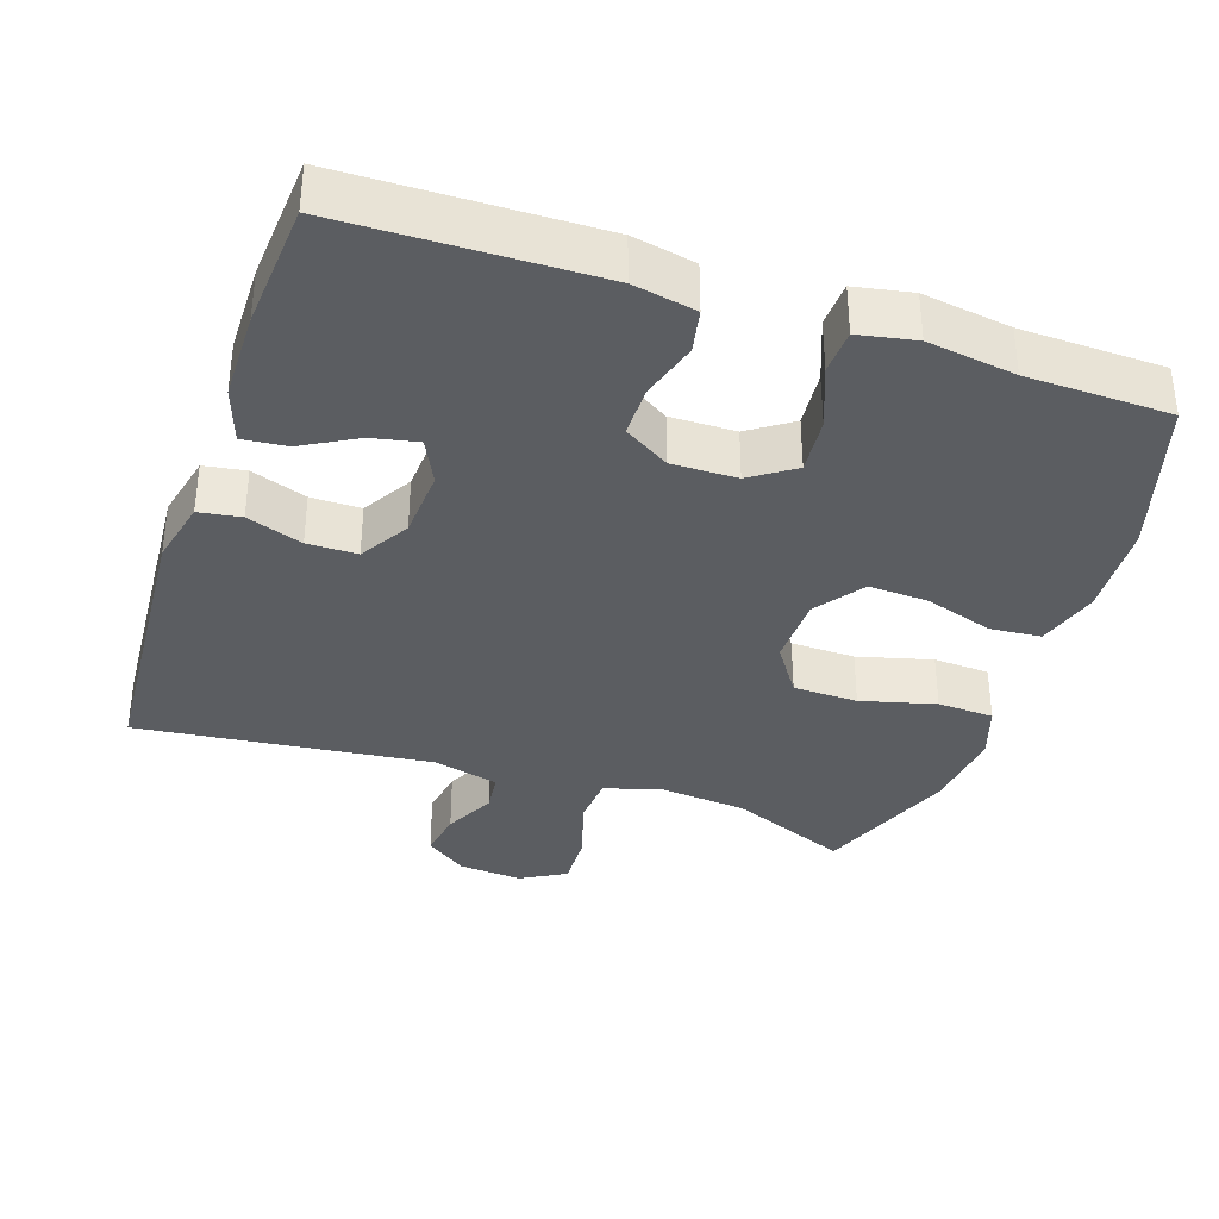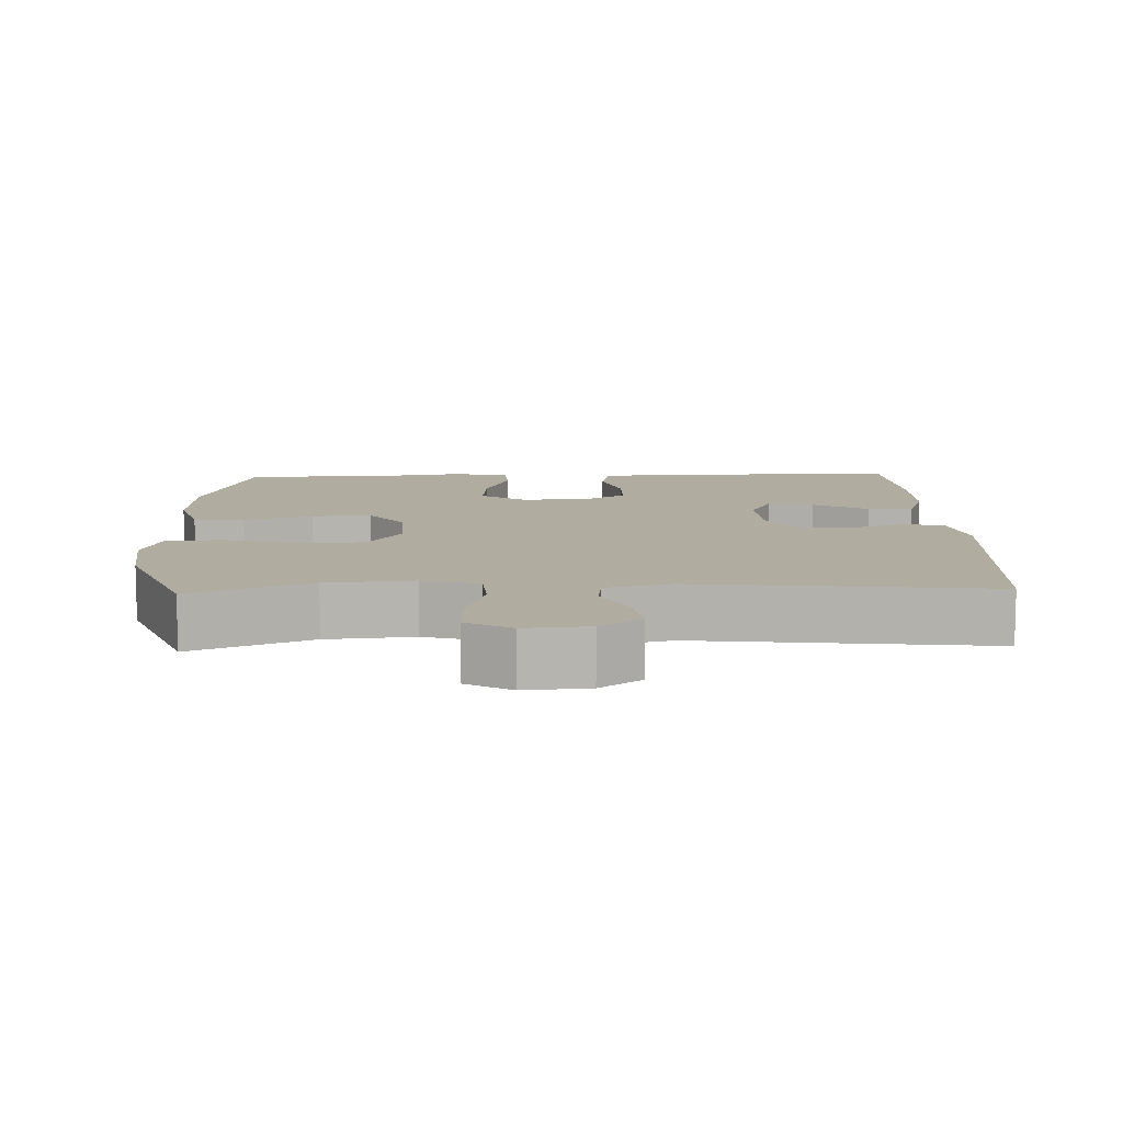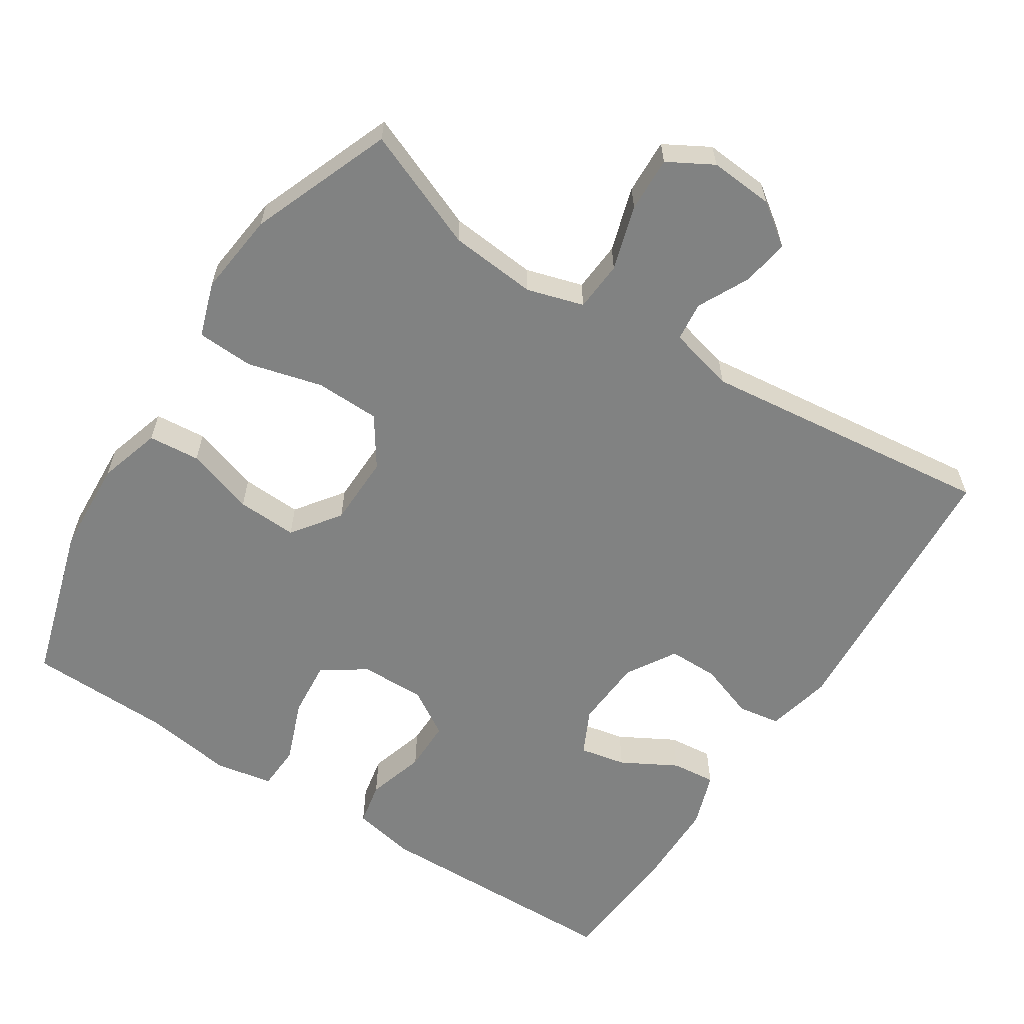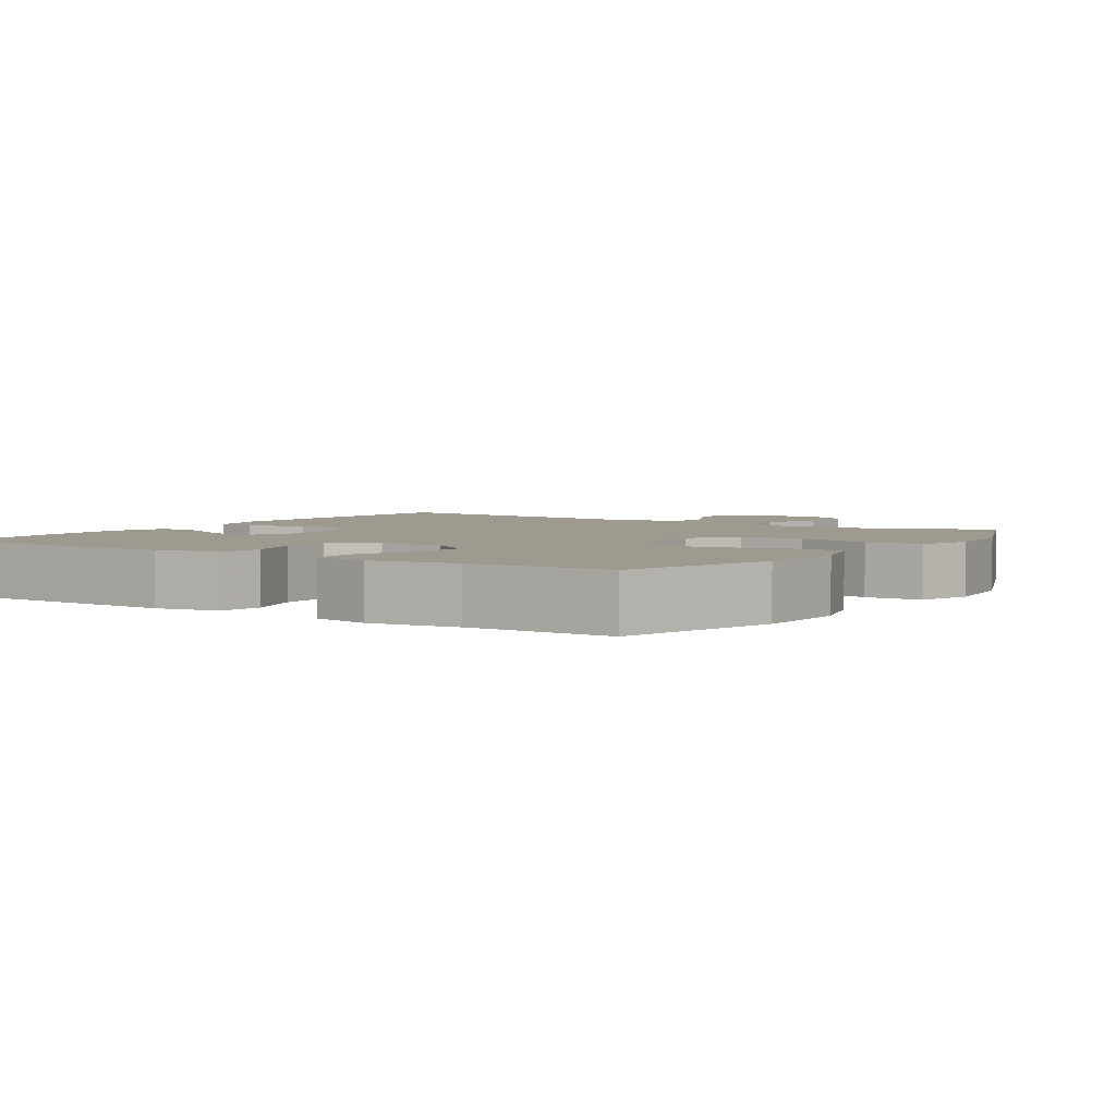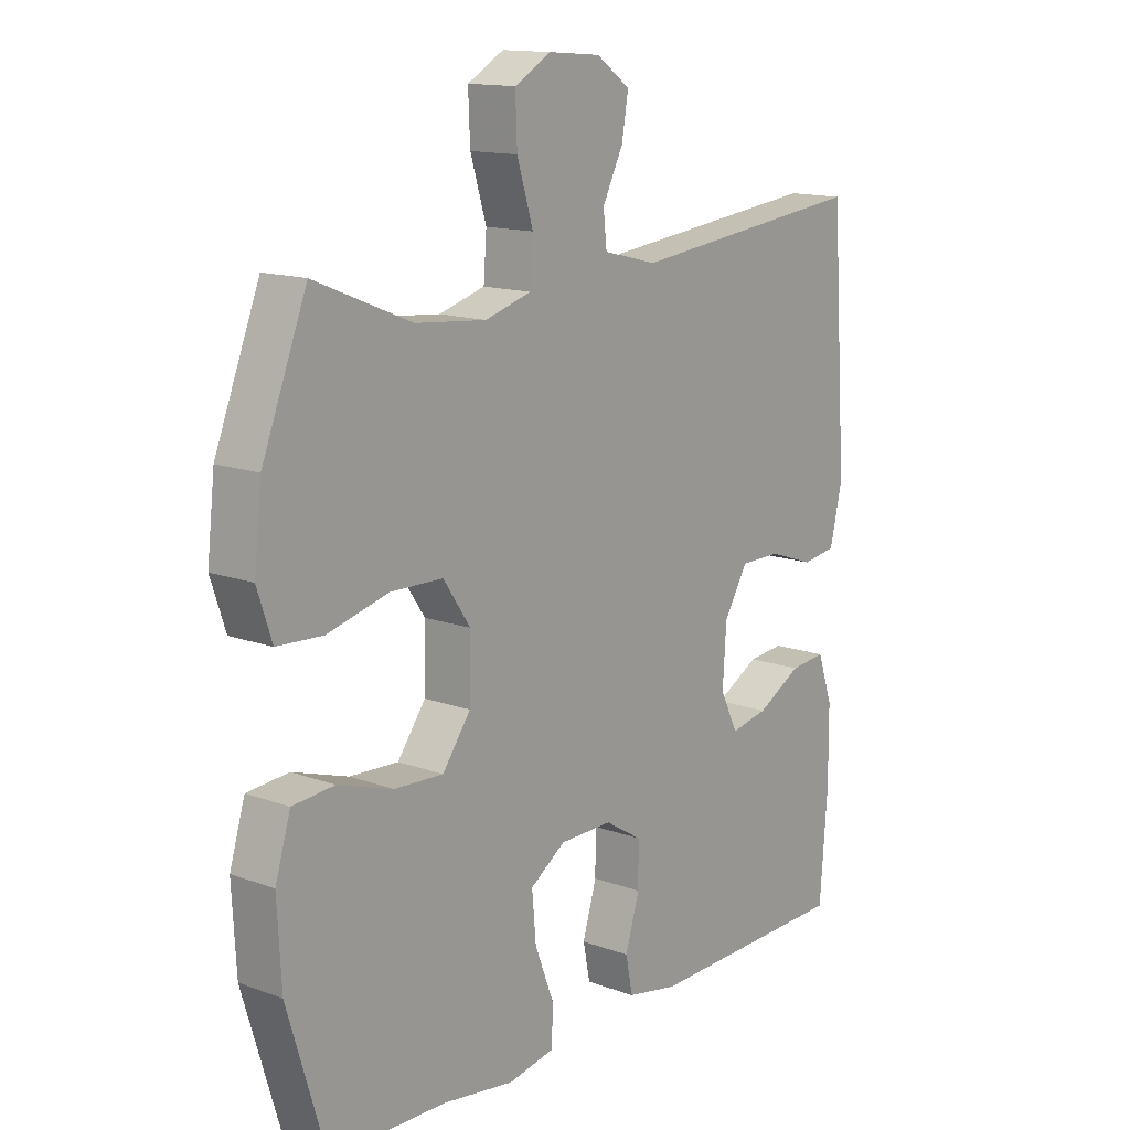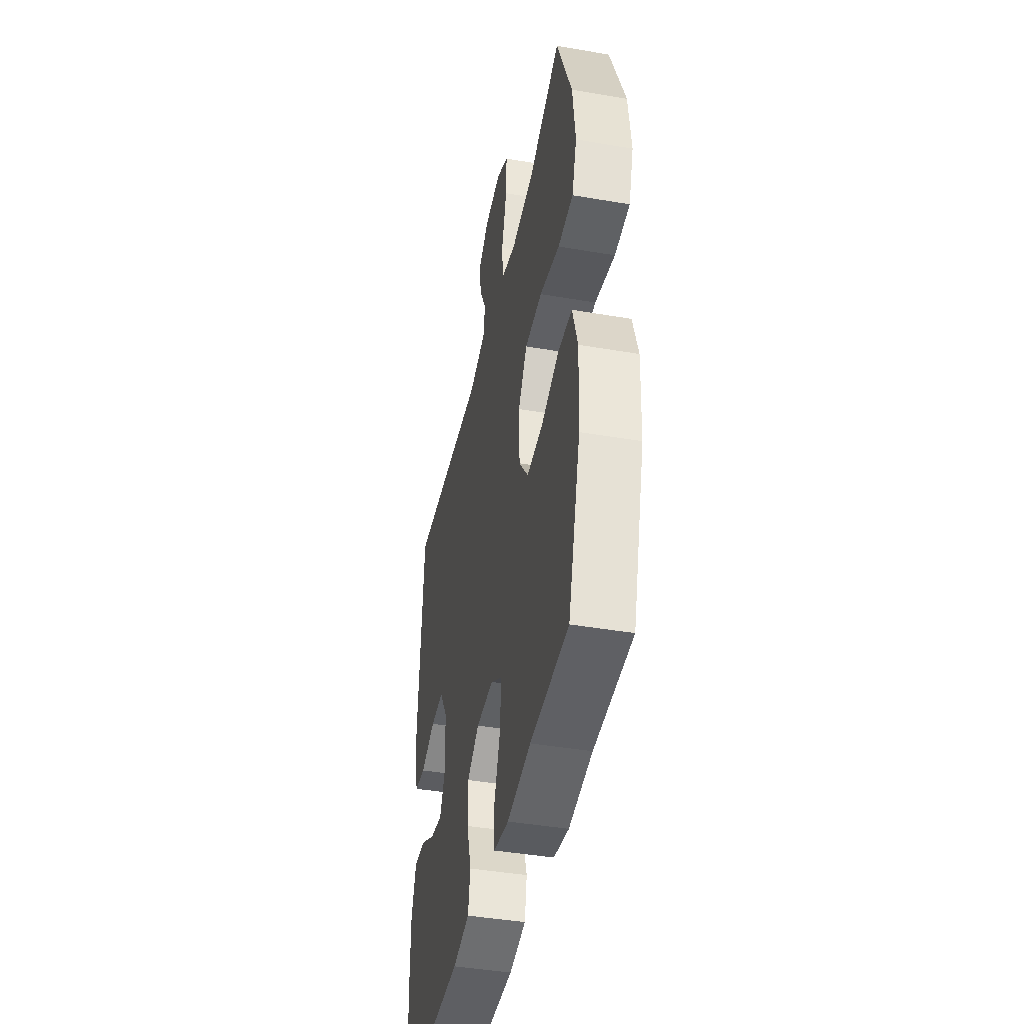
<metadata>
{"format":"obj","ext":"obj","renderer":"f3d","projection":"perspective","resolution":1024,"background":"white","views":[{"elev":-36.0,"azim":161.5,"up":"+Y"},{"elev":10.0,"azim":-1.9,"up":"+Y"},{"elev":-60.6,"azim":-32.8,"up":"+Y"},{"elev":3.6,"azim":-146.6,"up":"+Y"},{"elev":14.1,"azim":-51.1,"up":"+Z"},{"elev":-43.1,"azim":-101.5,"up":"+Z"}]}
</metadata>
<code>
v 0.5 0.07 0.5
v 0.527 0.07 0.11
v 0.506 0.07 0.02
v 0.448 0.07 0.011
v 0.371 0.07 0.038
v 0.302 0.07 0.038
v 0.261 0.07 -0.03
v 0.255 0.07 -0.126
v 0.285 0.07 -0.188
v 0.349 0.07 -0.175
v 0.425 0.07 -0.133
v 0.486 0.07 -0.127
v 0.512 0.07 -0.203
v 0.513 0.07 -0.326
v 0.5 0.07 -0.5
v 0.15 0.07 -0.507
v 0.063 0.07 -0.49
v 0.051 0.07 -0.43
v 0.075 0.07 -0.35
v 0.075 0.07 -0.279
v 0.012 0.07 -0.24
v -0.078 0.07 -0.241
v -0.138 0.07 -0.282
v -0.131 0.07 -0.36
v -0.098 0.07 -0.446
v -0.101 0.07 -0.508
v -0.18 0.07 -0.523
v -0.302 0.07 -0.505
v -0.5 0.07 -0.5
v -0.565 0.07 -0.283
v -0.572 0.07 -0.153
v -0.546 0.07 -0.067
v -0.475 0.07 -0.061
v -0.381 0.07 -0.091
v -0.298 0.07 -0.095
v -0.25 0.07 -0.029
v -0.248 0.07 0.069
v -0.294 0.07 0.137
v -0.383 0.07 0.139
v -0.486 0.07 0.112
v -0.564 0.07 0.116
v -0.589 0.07 0.191
v -0.576 0.07 0.306
v -0.5 0.07 0.5
v -0.336 0.07 0.433
v -0.216 0.07 0.422
v -0.138 0.07 0.445
v -0.133 0.07 0.514
v -0.16 0.07 0.603
v -0.163 0.07 0.679
v -0.101 0.07 0.714
v -0.013 0.07 0.707
v 0.044 0.07 0.666
v 0.033 0.07 0.601
v -0.002 0.07 0.531
v 0.004 0.07 0.477
v 0.095 0.07 0.454
v 0.5 0 0.5
v 0.527 0 0.11
v 0.506 0 0.02
v 0.448 0 0.011
v 0.371 0 0.038
v 0.302 0 0.038
v 0.261 0 -0.03
v 0.255 0 -0.126
v 0.285 0 -0.188
v 0.349 0 -0.175
v 0.425 0 -0.133
v 0.486 0 -0.127
v 0.512 0 -0.203
v 0.513 0 -0.326
v 0.5 0 -0.5
v 0.15 0 -0.507
v 0.063 0 -0.49
v 0.051 0 -0.43
v 0.075 0 -0.35
v 0.075 0 -0.279
v 0.012 0 -0.24
v -0.078 0 -0.241
v -0.138 0 -0.282
v -0.131 0 -0.36
v -0.098 0 -0.446
v -0.101 0 -0.508
v -0.18 0 -0.523
v -0.302 0 -0.505
v -0.5 0 -0.5
v -0.565 0 -0.283
v -0.572 0 -0.153
v -0.546 0 -0.067
v -0.475 0 -0.061
v -0.381 0 -0.091
v -0.298 0 -0.095
v -0.25 0 -0.029
v -0.248 0 0.069
v -0.294 0 0.137
v -0.383 0 0.139
v -0.486 0 0.112
v -0.564 0 0.116
v -0.589 0 0.191
v -0.576 0 0.306
v -0.5 0 0.5
v -0.336 0 0.433
v -0.216 0 0.422
v -0.138 0 0.445
v -0.133 0 0.514
v -0.16 0 0.603
v -0.163 0 0.679
v -0.101 0 0.714
v -0.013 0 0.707
v 0.044 0 0.666
v 0.033 0 0.601
v -0.002 0 0.531
v 0.004 0 0.477
v 0.095 0 0.454
f 53 54 55
f 52 53 55
f 51 52 55
f 50 51 55
f 49 50 55
f 48 49 55
f 47 48 55 56
f 46 47 56 57
f 43 44 45
f 42 43 45
f 41 42 45
f 40 41 45
f 39 40 45
f 38 39 45 46
f 37 38 46 57
f 32 33 34
f 31 32 34
f 30 31 34
f 29 30 34
f 28 29 34
f 28 34 35
f 27 28 35
f 26 27 35
f 25 26 35
f 24 25 35
f 23 24 35 36
f 17 18 19
f 16 17 19
f 15 16 19
f 14 15 19
f 13 14 19
f 12 13 19
f 11 12 19
f 10 11 19
f 9 10 19 20
f 8 9 20 21
f 3 4 5
f 2 3 5
f 1 2 5
f 57 1 5
f 57 5 6
f 37 57 6
f 36 37 6
f 23 36 6
f 22 23 6
f 7 8 21 22
f 6 7 22
f 112 111 110
f 112 110 109
f 112 109 108
f 112 108 107
f 112 107 106
f 112 106 105
f 113 112 105 104
f 114 113 104 103
f 102 101 100
f 102 100 99
f 102 99 98
f 102 98 97
f 102 97 96
f 103 102 96 95
f 114 103 95 94
f 91 90 89
f 91 89 88
f 91 88 87
f 91 87 86
f 91 86 85
f 92 91 85
f 92 85 84
f 92 84 83
f 92 83 82
f 92 82 81
f 93 92 81 80
f 76 75 74
f 76 74 73
f 76 73 72
f 76 72 71
f 76 71 70
f 76 70 69
f 76 69 68
f 76 68 67
f 77 76 67 66
f 78 77 66 65
f 62 61 60
f 62 60 59
f 62 59 58
f 62 58 114
f 63 62 114
f 63 114 94
f 63 94 93
f 63 93 80
f 63 80 79
f 79 78 65 64
f 79 64 63
f 1 58 59 2
f 2 59 60 3
f 3 60 61 4
f 4 61 62 5
f 5 62 63 6
f 6 63 64 7
f 7 64 65 8
f 8 65 66 9
f 9 66 67 10
f 10 67 68 11
f 11 68 69 12
f 12 69 70 13
f 13 70 71 14
f 14 71 72 15
f 15 72 73 16
f 16 73 74 17
f 17 74 75 18
f 18 75 76 19
f 19 76 77 20
f 20 77 78 21
f 21 78 79 22
f 22 79 80 23
f 23 80 81 24
f 24 81 82 25
f 25 82 83 26
f 26 83 84 27
f 27 84 85 28
f 28 85 86 29
f 29 86 87 30
f 30 87 88 31
f 31 88 89 32
f 32 89 90 33
f 33 90 91 34
f 34 91 92 35
f 35 92 93 36
f 36 93 94 37
f 37 94 95 38
f 38 95 96 39
f 39 96 97 40
f 40 97 98 41
f 41 98 99 42
f 42 99 100 43
f 43 100 101 44
f 44 101 102 45
f 45 102 103 46
f 46 103 104 47
f 47 104 105 48
f 48 105 106 49
f 49 106 107 50
f 50 107 108 51
f 51 108 109 52
f 52 109 110 53
f 53 110 111 54
f 54 111 112 55
f 55 112 113 56
f 56 113 114 57
f 57 114 58 1

</code>
